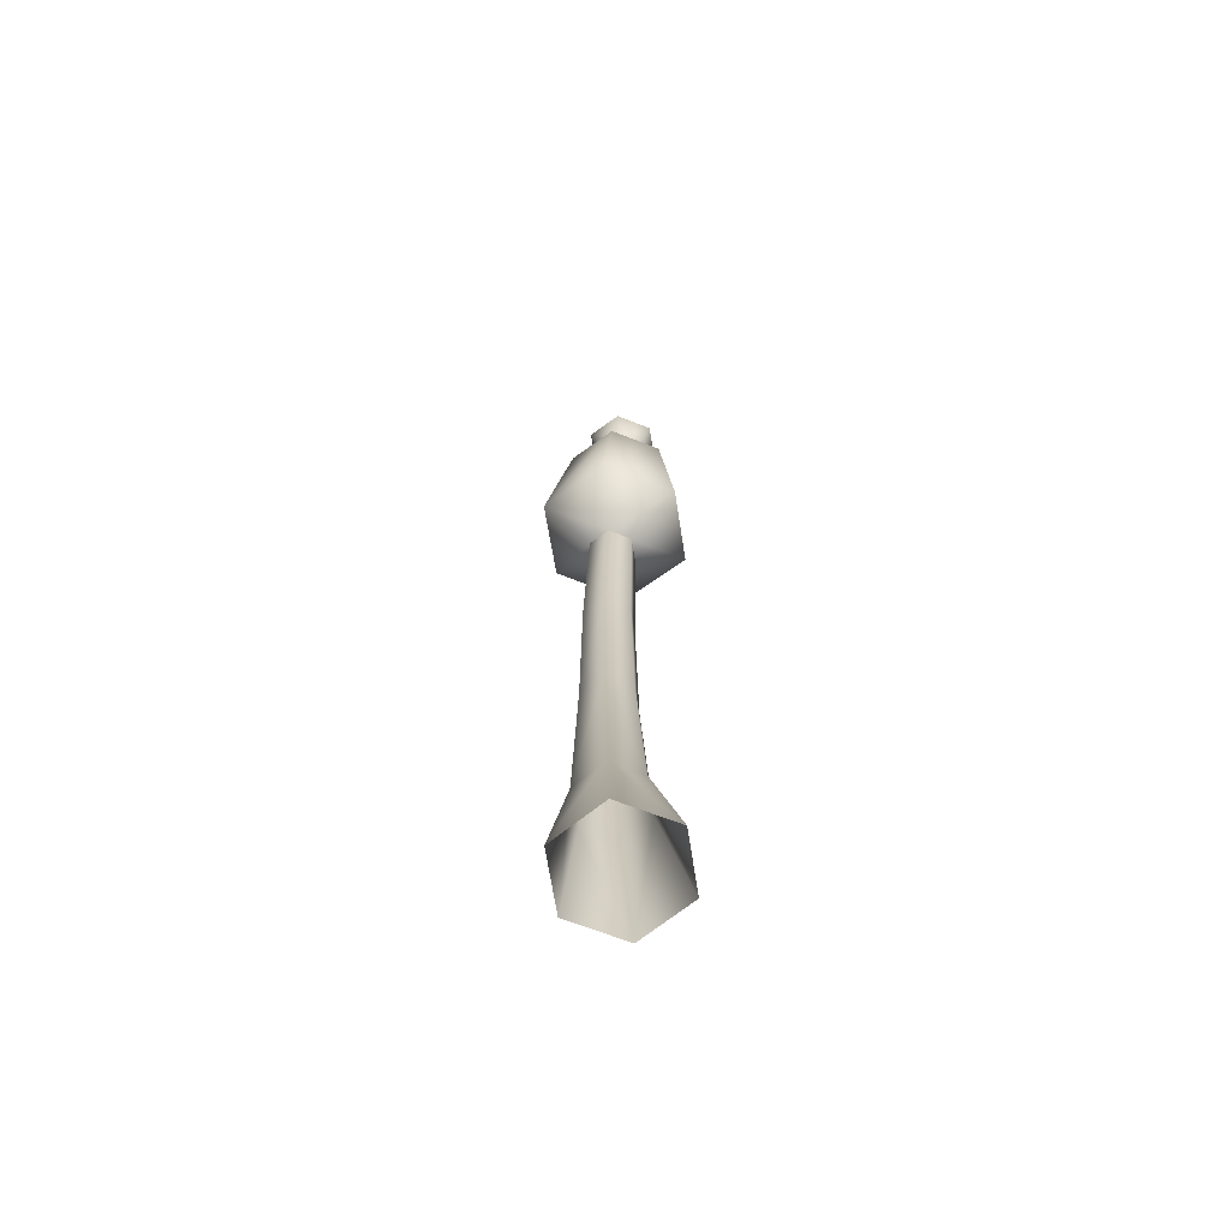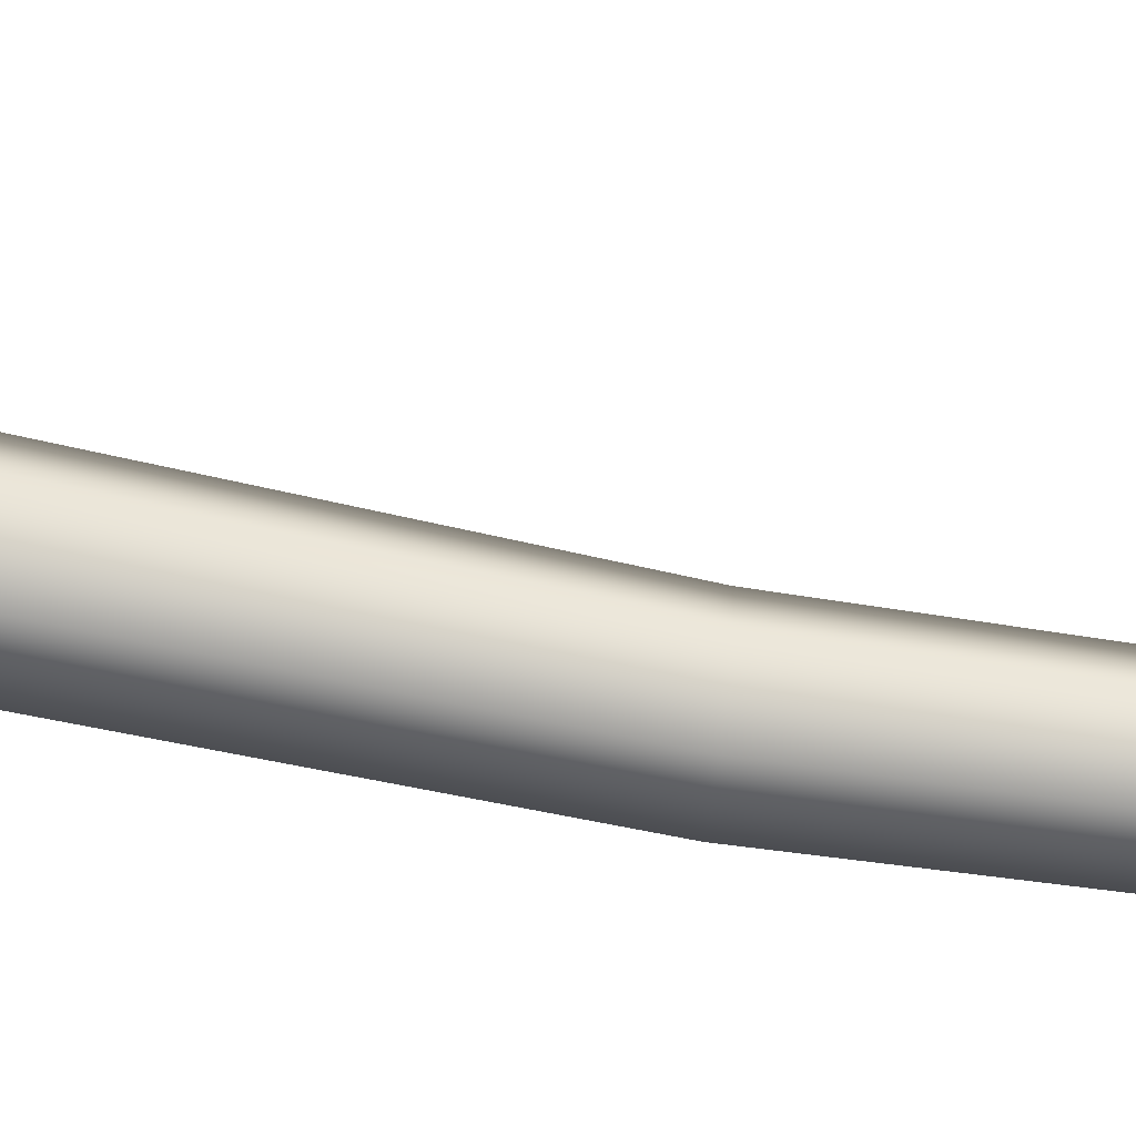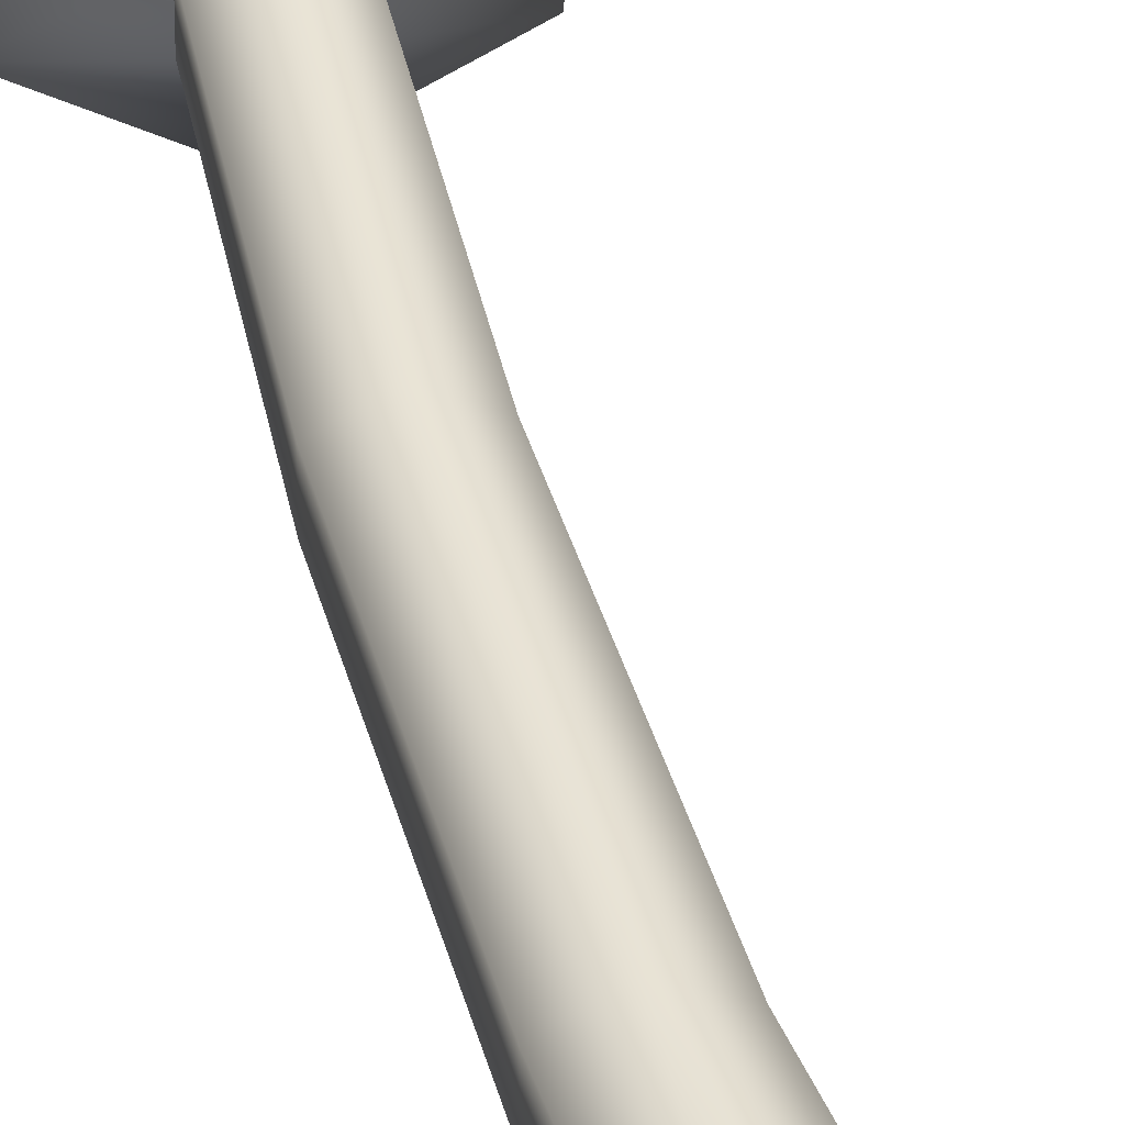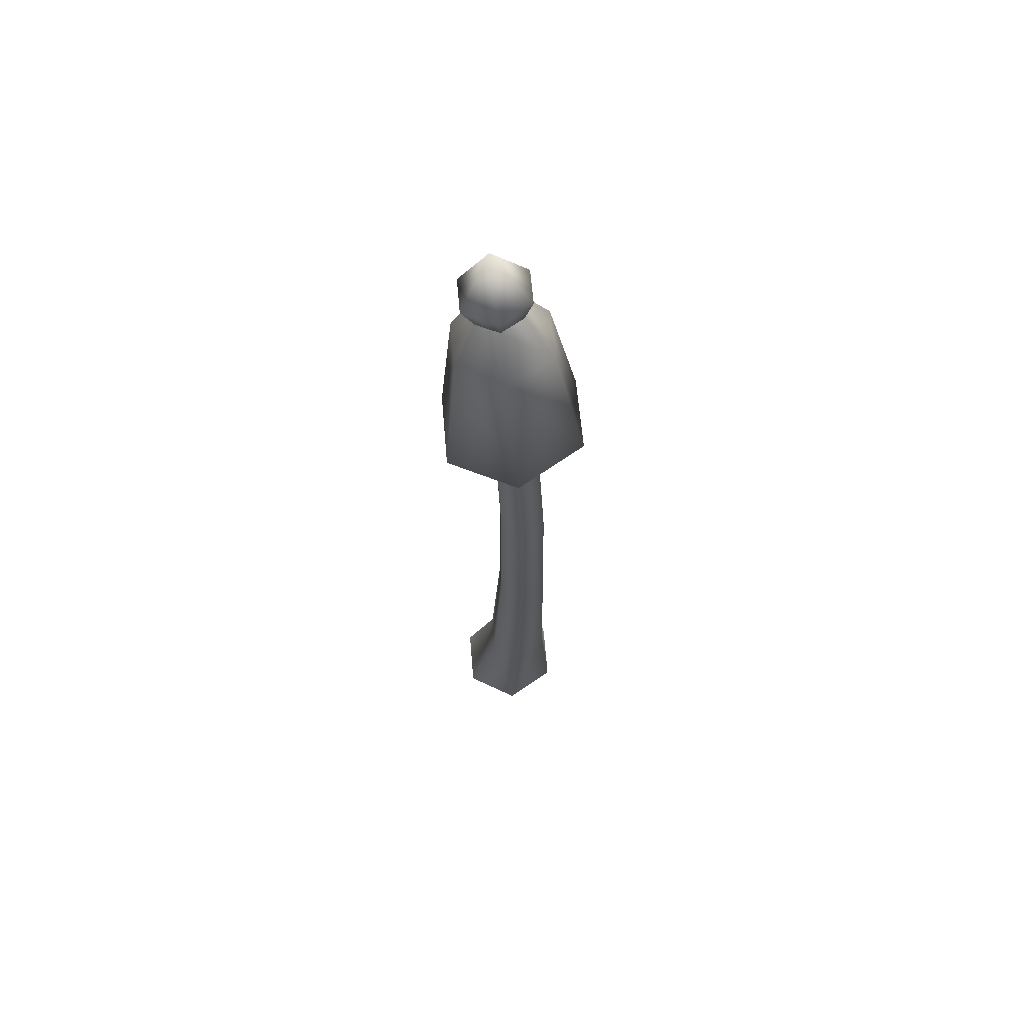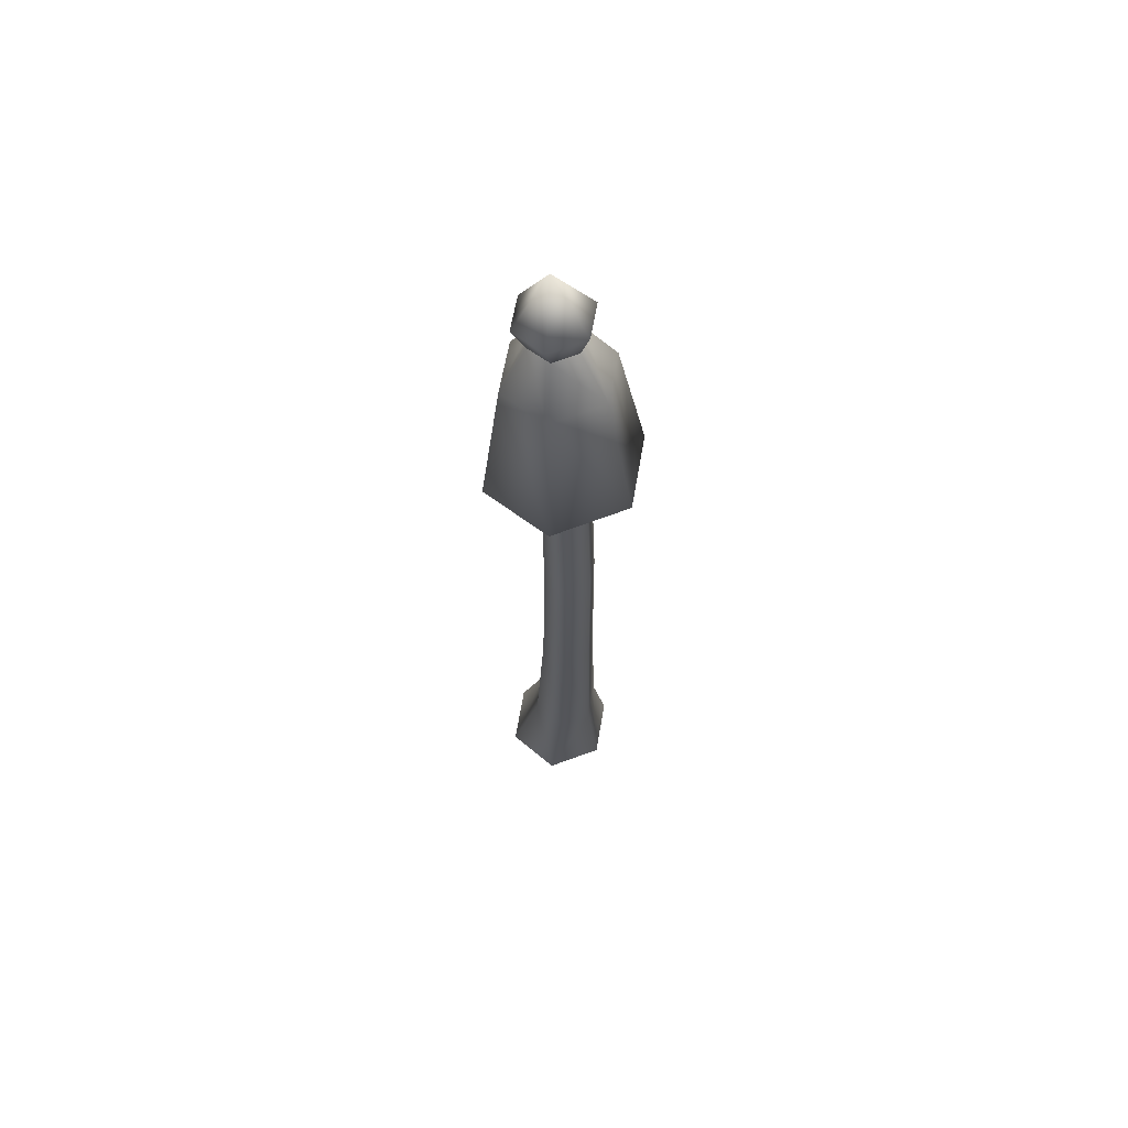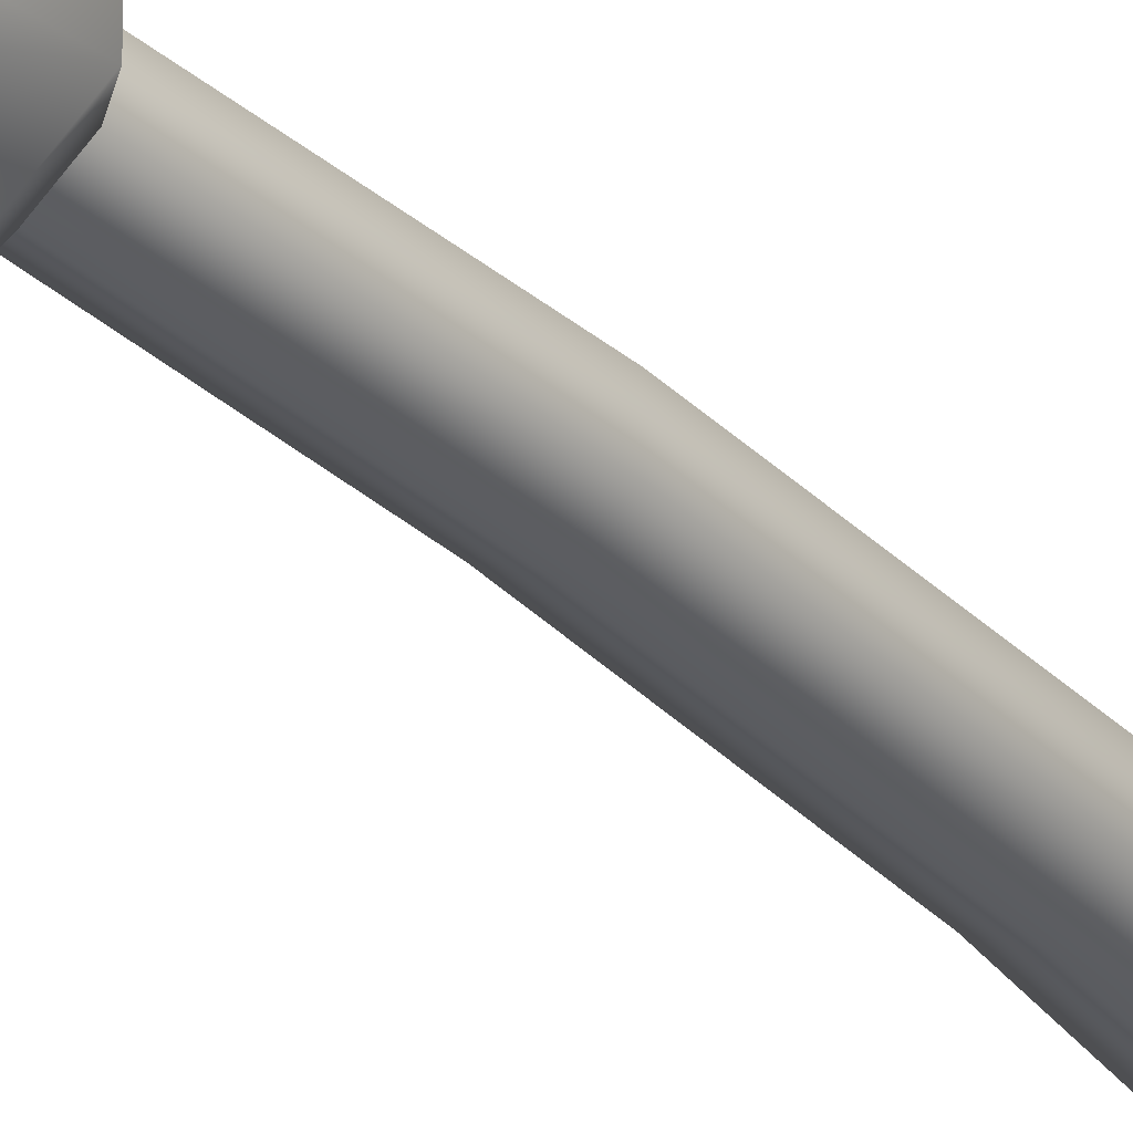
<metadata>
{"format":"obj","ext":"obj","renderer":"f3d","projection":"perspective","resolution":1024,"background":"white","views":[{"elev":-68.3,"azim":68.9,"up":"+Y"},{"elev":-73.1,"azim":76.4,"up":"+Z"},{"elev":42.0,"azim":-17.0,"up":"+Z"},{"elev":66.7,"azim":-124.7,"up":"+Y"},{"elev":66.6,"azim":-110.2,"up":"+Y"},{"elev":-31.4,"azim":-145.6,"up":"+Z"}]}
</metadata>
<code>
o fabulous_mushroom_001
v -0.1096 0 -0.0633
v -0.1096 0 0.0633
v -2e-06 0 0.1266
v 0.1096 0 0.0633
v 0.1096 0 -0.0633
v -2e-06 0 -0.1266
v -0.1068 0.306 -0.03804
v -0.1071 0.3058 0.03741
v -0.0422 0.3116 0.07545
v 0.02304 0.3177 0.03804
v 0.02338 0.318 -0.03741
v -0.04151 0.3121 -0.07545
v -0.1115 0.7584 -0.03013
v -0.1113 0.7585 0.03046
v -0.05878 0.7553 0.0606
v -0.006511 0.7519 0.03013
v -0.006711 0.7518 -0.03046
v -0.05919 0.755 -0.0606
v -0.06286 1.472 -0.01536
v -0.06241 1.472 0.03784
v -0.01668 1.465 0.06409
v 0.02859 1.458 0.03714
v 0.02814 1.457 -0.01606
v -0.01758 1.464 -0.04231
v -0.1465 1.568 -0.07224
v -0.1451 1.569 0.09623
v -0.000248 1.546 0.1794
v 0.1431 1.523 0.09401
v 0.1417 1.522 -0.07446
v -0.003098 1.545 -0.1576
v -0.06188 1.853 -0.04222
v -0.06089 1.854 0.07399
v 0.039 1.839 0.1313
v 0.1379 1.822 0.07246
v 0.1369 1.822 -0.04376
v 0.03703 1.837 -0.1011
v 0.002943 1.948 -0.01263
v 0.003418 1.948 0.04361
v 0.05176 1.941 0.07136
v 0.09963 1.933 0.04287
v 0.09915 1.933 -0.01337
v 0.05081 1.94 -0.04112
v -0.009143 2.008 -0.02532
v -0.008442 2.009 0.05664
v 0.06201 1.998 0.09707
v 0.1318 1.986 0.05556
v 0.1311 1.986 -0.0264
v 0.06062 1.997 -0.06684
v 0.07848 2.112 0.01512
v -0.09784 1.139 -0.02237
v -0.09751 1.139 0.03452
v -0.04841 1.134 0.06271
v 0.000359 1.129 0.03401
v 3.9e-05 1.129 -0.02289
v -0.04907 1.134 -0.05108
f 1 8 7
f 2 9 8
f 3 10 9
f 5 10 4
f 6 11 5
f 1 12 6
f 8 13 7
f 8 15 14
f 9 16 15
f 11 16 10
f 12 17 11
f 7 18 12
f 51 19 50
f 51 21 20
f 52 22 21
f 53 23 22
f 55 23 54
f 50 24 55
f 20 25 19
f 21 26 20
f 22 27 21
f 22 29 28
f 23 30 29
f 24 25 30
f 26 31 25
f 26 33 32
f 27 34 33
f 28 35 34
f 30 35 29
f 25 36 30
f 32 37 31
f 32 39 38
f 33 40 39
f 34 41 40
f 36 41 35
f 31 42 36
f 38 43 37
f 39 44 38
f 40 45 39
f 40 47 46
f 41 48 47
f 42 43 48
f 43 44 49
f 44 45 49
f 45 46 49
f 46 47 49
f 47 48 49
f 48 43 49
f 14 50 13
f 14 52 51
f 15 53 52
f 16 54 53
f 18 54 17
f 13 55 18
f 1 2 8
f 2 3 9
f 3 4 10
f 5 11 10
f 6 12 11
f 1 7 12
f 8 14 13
f 8 9 15
f 9 10 16
f 11 17 16
f 12 18 17
f 7 13 18
f 51 20 19
f 51 52 21
f 52 53 22
f 53 54 23
f 55 24 23
f 50 19 24
f 20 26 25
f 21 27 26
f 22 28 27
f 22 23 29
f 23 24 30
f 24 19 25
f 26 32 31
f 26 27 33
f 27 28 34
f 28 29 35
f 30 36 35
f 25 31 36
f 32 38 37
f 32 33 39
f 33 34 40
f 34 35 41
f 36 42 41
f 31 37 42
f 38 44 43
f 39 45 44
f 40 46 45
f 40 41 47
f 41 42 48
f 42 37 43
f 14 51 50
f 14 15 52
f 15 16 53
f 16 17 54
f 18 55 54
f 13 50 55

</code>
